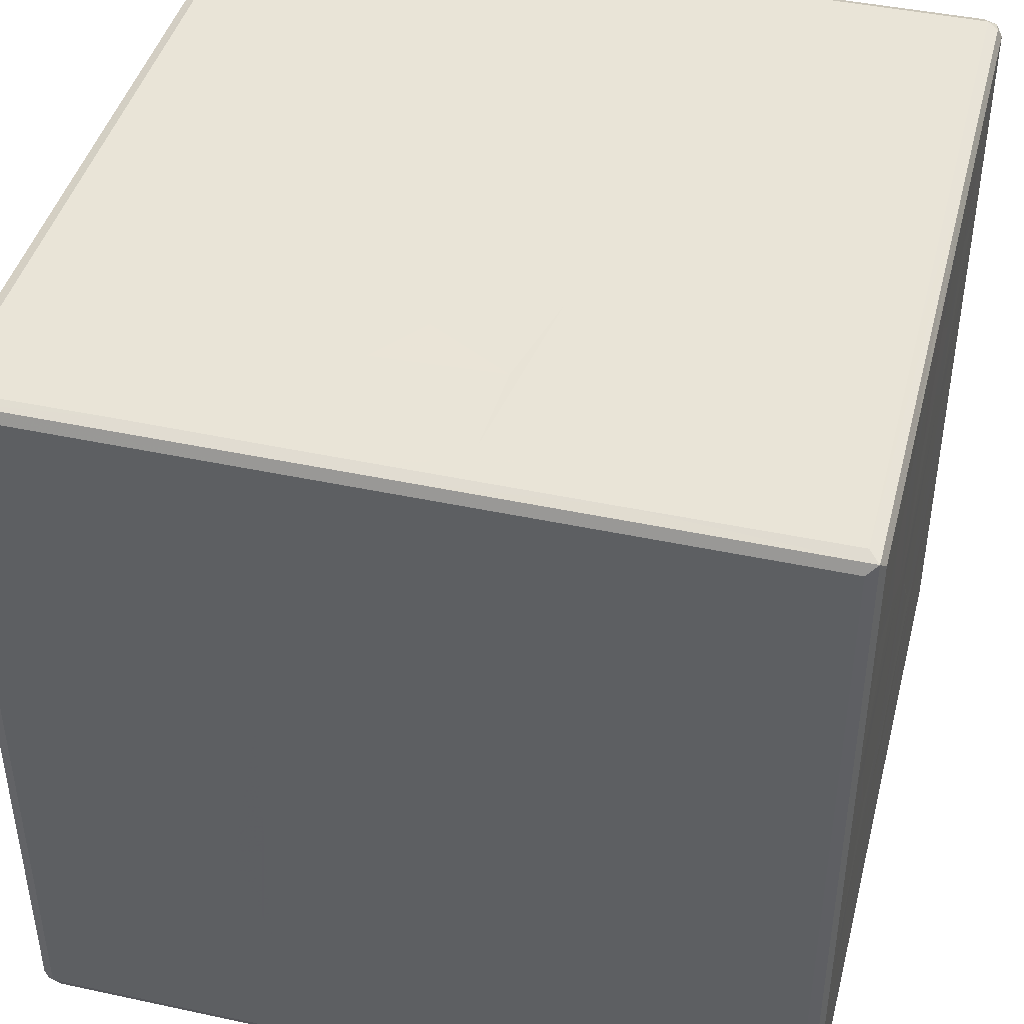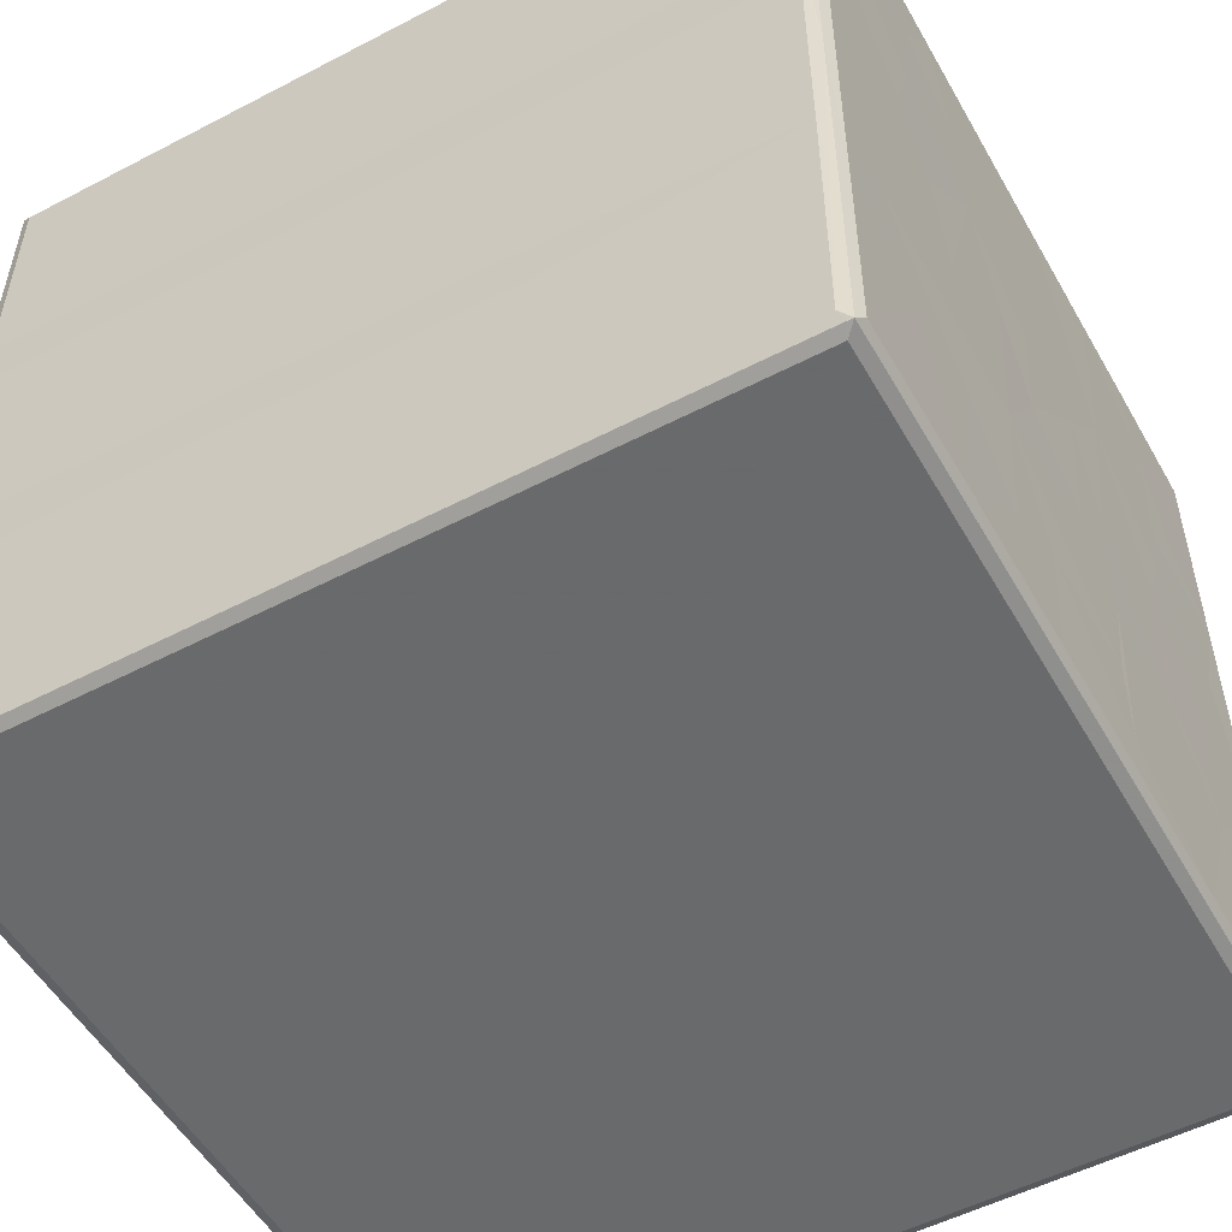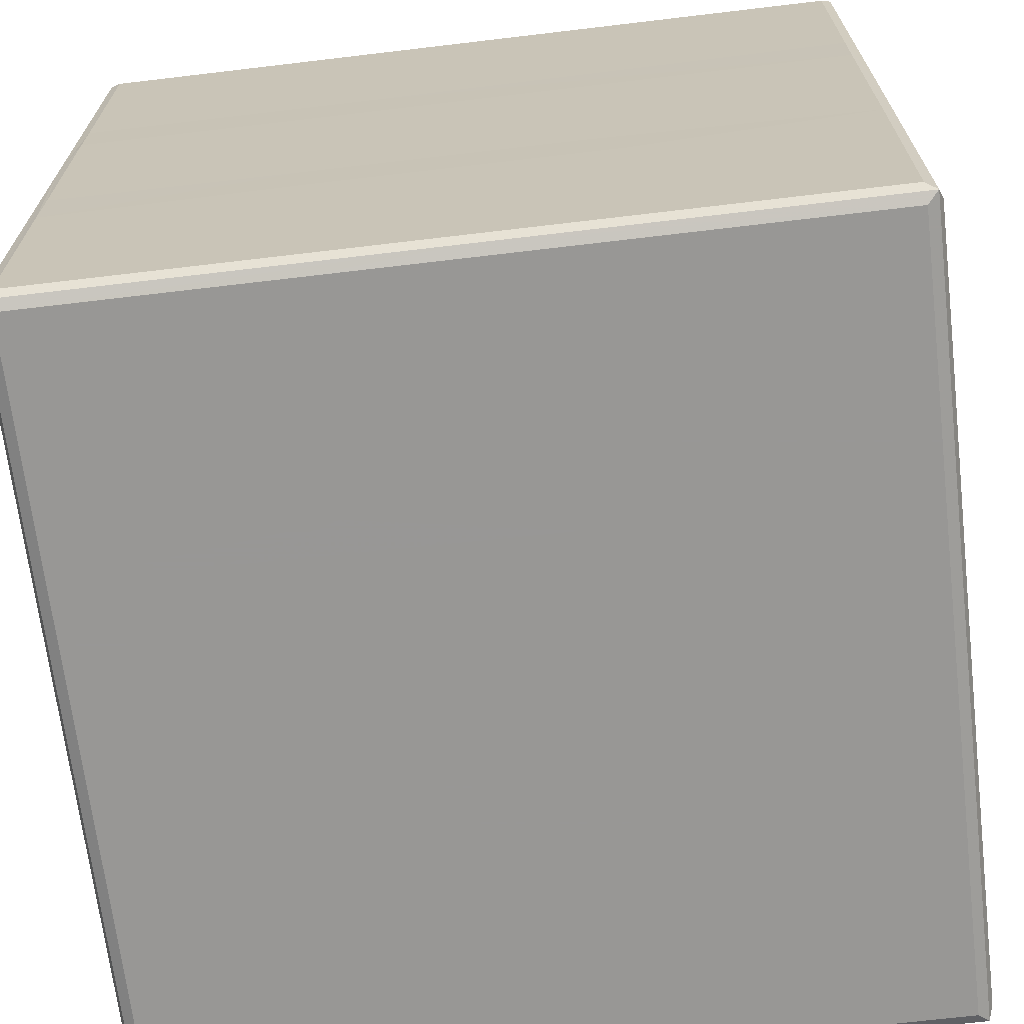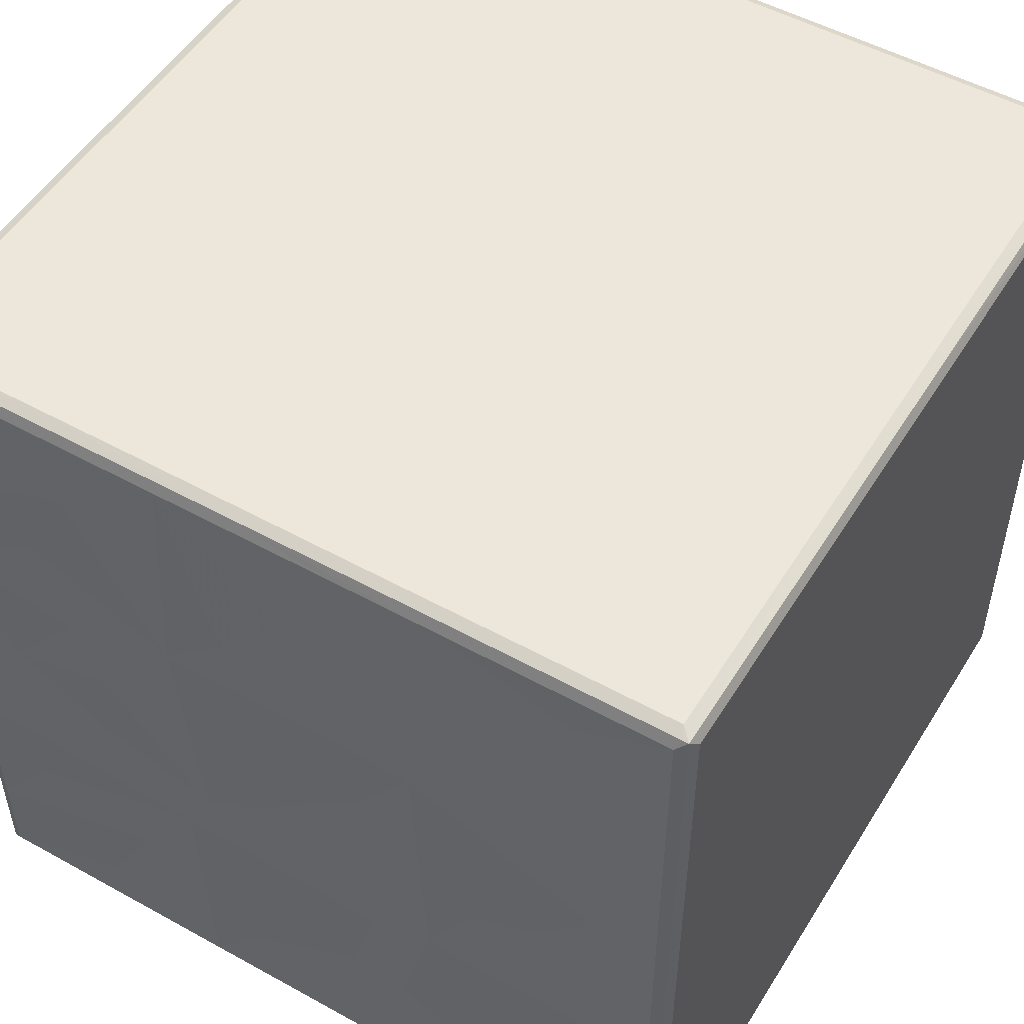
<metadata>
{"format":"obj","ext":"obj","renderer":"f3d","projection":"perspective","resolution":1024,"background":"white","views":[{"elev":43.2,"azim":14.3,"up":"+Z"},{"elev":-52.9,"azim":-60.8,"up":"+Y"},{"elev":-68.2,"azim":-83.2,"up":"+Y"},{"elev":51.4,"azim":121.0,"up":"+Y"}]}
</metadata>
<code>
v -0.3388 -0.3457 -0.3397
v -0.3406 -0.3356 -0.3415
v -0.3441 -0.3396 -0.3336
v -0.3405 -0.3475 -0.3296
v -0.3326 -0.351 -0.3335
v -0.3287 -0.3475 -0.3415
v -0.3326 -0.3396 -0.345
v -0.3441 -0.3395 -0.09273
v -0.3326 -0.351 -0.1386
v -0.3326 -0.1451 -0.345
v -0.3441 -0.1745 -0.3335
v -0.06356 -0.3475 -0.3414
v -0.155 -0.3395 -0.345
v -0.1485 -0.351 -0.3335
v -0.3405 -0.3475 -0.03916
v -0.3441 -0.1695 -0.1521
v -0.1707 -0.351 -0.1395
v -0.3441 -0.1705 0.06798
v -0.1452 -0.351 0.01166
v -0.3403 -0.04016 -0.3415
v -0.3437 -0.1293 -0.3335
v -0.152 -0.1632 -0.345
v -0.3437 -0.1327 -0.1556
v -0.3437 0.02725 -0.1396
v -0.3437 -0.1345 0.04323
v -0.1482 -0.351 -0.2192
v 0.04424 -0.3395 -0.345
v 0.05924 -0.351 -0.3335
v -0.004924 -0.351 -0.1479
v 0.06511 -0.351 0.05448
v -0.1305 0.02849 -0.345
v 0.05139 -0.1542 -0.345
v -0.3441 -0.3395 0.2435
v -0.3405 -0.3475 0.2474
v -0.3326 -0.351 0.2435
v -0.3405 -0.3474 0.2514
v -0.3327 -0.3396 0.2548
v -0.3326 -0.1884 0.2548
v -0.2232 -0.3393 0.255
v -0.2545 -0.2221 0.2548
v -0.3438 -0.147 0.2437
v -0.3437 0.02804 0.2433
v -0.3403 -0.06141 0.2514
v -0.2897 -0.1442 0.2549
v -0.3323 0.02536 0.2549
v -0.1877 -0.07854 0.2548
v -0.252 -0.03426 0.2548
v -0.08907 -0.351 0.2435
v -0.1967 -0.2183 0.2547
v -0.1052 -0.3397 0.2548
v -0.03402 -0.3474 0.2514
v -0.1442 -0.2751 0.2549
v -0.08984 -0.2431 0.2547
v 9.31e-05 -0.3088 0.255
v -0.1284 -0.1559 0.255
v -0.1094 -0.01214 0.2548
v 0.01936 -0.1628 0.2548
v -0.05932 -0.2033 0.255
v -0.01956 -0.1142 0.255
v -0.07733 -0.0763 0.2547
v -0.3437 0.02866 -0.3335
v -0.3434 0.06775 -0.3335
v -0.3324 0.2375 -0.345
v -0.3434 0.06684 -0.1167
v -0.3401 0.2414 -0.3415
v -0.3434 0.2375 -0.3335
v -0.3434 0.2375 -0.1597
v -0.3434 0.2375 0.06771
v -0.34 0.2455 -0.3412
v -0.3324 0.2488 -0.3336
v -0.3323 0.249 -0.1585
v -0.1527 0.2375 -0.345
v -0.07291 0.2454 -0.3415
v -0.2064 0.2489 -0.3336
v -0.25 0.2487 -0.2975
v -0.2658 0.2488 -0.2364
v -0.2839 0.2487 -0.1872
v -0.3401 0.2454 0.01997
v -0.2185 0.2489 -0.132
v -0.3325 0.2488 0.006267
v -0.2927 0.2487 -0.07852
v -0.2332 0.2488 -0.0552
v 0.06166 0.2375 -0.345
v -0.1919 0.2487 -0.2639
v -0.1462 0.249 -0.3334
v -0.09334 0.2488 -0.2375
v 0.01004 0.2488 -0.3337
v -0.02855 0.2488 -0.2626
v -0.1277 0.2489 -0.1708
v -0.1377 0.249 -0.1368
v -0.1742 0.2488 -0.08438
v -0.09848 0.2488 -0.003537
v -0.03809 0.2488 -0.07528
v -0.3434 0.07285 0.2435
v -0.2381 0.04387 0.2549
v -0.3401 0.2453 0.2512
v -0.2857 0.0877 0.2547
v -0.3322 0.2373 0.2549
v -0.2875 0.169 0.2547
v -0.218 0.1002 0.255
v -0.3326 0.2487 0.1123
v -0.2533 0.2489 0.05629
v -0.2248 0.2487 0.1068
v -0.2719 0.2489 0.1822
v -0.3434 0.2374 0.2433
v -0.3323 0.2489 0.2433
v -0.3361 0.2453 0.2514
v -0.2624 0.2373 0.255
v -0.204 0.1814 0.2547
v -0.2033 -0.007708 0.2547
v -0.1373 0.06291 0.2549
v -0.1425 0.1465 0.255
v -0.0649 0.01509 0.255
v -0.02147 0.07965 0.2549
v -0.1044 0.2143 0.2549
v -0.04222 0.1626 0.2548
v -0.1423 0.249 0.05269
v -0.1498 0.2488 0.08679
v -0.1798 0.2488 0.1736
v -0.1909 0.2489 0.1392
v 0.04955 0.249 0.0516
v -0.1043 0.249 0.1897
v -0.01875 0.2487 0.1042
v -0.008591 0.2488 0.1643
v -0.1645 0.2375 0.2549
v -0.1529 0.2489 0.2435
v -0.136 0.2453 0.2514
v -0.06148 0.2488 0.2435
v -0.0008286 0.2378 0.2547
v 0.2484 -0.3475 -0.3415
v 0.2444 -0.351 -0.3336
v 0.2444 -0.3396 -0.345
v 0.2444 -0.351 -0.1598
v 0.07369 -0.351 -0.07223
v 0.06706 0.03399 -0.345
v 0.2444 -0.1584 -0.345
v 0.2444 0.04326 -0.345
v 0.2525 -0.3453 -0.3413
v 0.2524 -0.3475 -0.3331
v 0.2558 -0.3396 -0.3336
v 0.2559 -0.3394 -0.1606
v 0.2557 -0.2925 -0.2516
v 0.2524 -0.0968 -0.3414
v 0.2557 -0.2317 -0.3336
v 0.2557 -0.2781 -0.1895
v 0.2559 -0.2377 -0.1317
v 0.2524 -0.3475 0.02831
v 0.2558 -0.3396 -0.01655
v 0.2557 -0.2337 -0.0878
v 0.2557 -0.2654 -0.05018
v 0.2557 -0.1925 -0.2697
v 0.2558 -0.1466 -0.3335
v 0.2558 -0.02574 -0.3336
v 0.2557 -0.1084 -0.2387
v 0.2557 -0.05561 -0.2425
v 0.2557 -0.005119 -0.2873
v 0.2559 -0.1466 -0.1563
v 0.2558 -0.1609 -0.1101
v 0.2557 -0.08263 -0.1912
v 0.2558 -0.1135 0.03088
v 0.2557 -0.09051 -0.00805
v 0.2557 -0.00729 -0.1035
v 0.2557 -0.04825 -0.05923
v 0.2444 -0.351 0.2434
v 0.09798 -0.3397 0.2547
v 0.002331 -0.2386 0.2547
v 0.07634 -0.1527 0.2549
v 0.2523 -0.3475 0.2512
v 0.187 -0.297 0.255
v 0.1526 -0.2234 0.2548
v 0.02522 -0.07356 0.2549
v 0.001573 0.007437 0.2548
v 0.1425 -0.1897 0.2549
v 0.1811 -0.1072 0.255
v 0.1101 -0.03938 0.2547
v 0.2557 -0.2887 0.006745
v 0.2559 -0.3395 0.04461
v 0.2559 -0.2229 0.09913
v 0.2558 -0.3395 0.2435
v 0.2556 -0.3014 0.1405
v 0.2558 -0.2488 0.1743
v 0.2443 -0.3393 0.2549
v 0.2523 -0.3433 0.2514
v 0.2559 -0.2693 0.2432
v 0.2559 -0.1553 0.05261
v 0.2556 -0.2042 0.1952
v 0.2559 -0.02208 0.1113
v 0.2556 -0.08767 0.1191
v 0.2559 -0.148 0.2434
v 0.2557 -0.0441 0.1889
v 0.2443 -0.134 0.255
v 0.2523 0.02951 0.2514
v 0.2099 -0.02575 0.2547
v 0.2559 -0.07592 0.2434
v 0.05841 0.2489 -0.3335
v 0.2444 0.2375 -0.345
v 0.2522 0.2453 -0.3415
v 0.1051 0.2488 -0.1967
v 0.1983 0.2487 -0.2928
v 0.1469 0.2488 -0.2412
v 0.2443 0.2489 -0.3335
v 0.05077 0.249 -0.1453
v 0.009072 0.2488 -0.1017
v 0.09133 0.2488 -0.02026
v 0.1608 0.2489 -0.1341
v 0.2445 0.2489 -0.1609
v 0.1521 0.2488 -0.05882
v 0.2558 0.06903 -0.3336
v 0.2557 0.07656 -0.1973
v 0.2557 0.137 -0.2403
v 0.2557 0.1773 -0.3336
v 0.2559 0.05443 -0.146
v 0.2558 0.05712 -0.01775
v 0.2558 0.1713 -0.1219
v 0.2557 0.09959 -0.001536
v 0.2557 0.1608 -0.05444
v 0.2558 0.2374 -0.3337
v 0.2557 0.2056 -0.2659
v 0.2523 0.2455 -0.3375
v 0.2523 0.2454 -0.01493
v 0.2445 0.2488 -0.09783
v 0.2558 0.2375 -0.1635
v 0.2558 0.2375 -0.09769
v 0.2108 0.2487 -0.04104
v 0.05807 0.07421 0.2549
v 0.08454 0.2375 0.2549
v 0.1373 0.01678 0.255
v 0.1493 0.06268 0.2548
v 0.1592 0.176 0.2548
v 0.1842 0.1026 0.255
v 0.1385 0.2372 0.255
v 0.1246 0.2488 0.01389
v 0.03836 0.2489 0.1362
v 0.2443 0.249 0.05018
v 0.1405 0.2486 0.1105
v 0.1149 0.249 0.1827
v 0.2443 0.249 0.1361
v 0.1748 0.2487 0.2116
v 0.0705 0.2489 0.2434
v 0.06906 0.2454 0.2514
v 0.2559 0.05505 0.04707
v 0.2558 0.02739 0.1334
v 0.2558 0.04643 0.2434
v 0.2558 0.2375 0.03543
v 0.2556 0.1034 0.1531
v 0.2559 0.177 0.1187
v 0.2558 0.1469 0.1891
v 0.2443 0.07034 0.2549
v 0.2523 0.2335 0.2514
v 0.2557 0.2376 0.2435
v 0.2558 0.2375 0.1155
v 0.2524 0.2453 0.2396
v 0.2445 0.2375 0.2549
v 0.2444 0.2488 0.2435
v 0.2405 0.2454 0.2514
v 0.2506 0.2436 0.2497
f 1 3 2
f 1 4 3
f 1 5 4
f 1 6 5
f 1 7 6
f 1 2 7
f 4 8 3
f 2 10 7
f 3 8 11
f 6 12 5
f 6 7 12
f 12 14 5
f 12 7 13
f 5 14 9
f 4 15 8
f 4 5 15
f 15 5 9
f 9 14 17
f 17 19 9
f 2 3 20
f 2 20 10
f 20 3 11
f 20 11 21
f 7 10 22
f 11 8 16
f 16 23 11
f 11 23 21
f 16 18 23
f 23 18 25
f 13 7 22
f 12 13 27
f 26 14 29
f 14 28 29
f 14 26 17
f 17 26 19
f 26 29 19
f 29 30 19
f 10 31 22
f 13 22 32
f 22 31 32
f 15 33 8
f 15 34 33
f 15 35 34
f 15 9 35
f 34 36 33
f 34 35 36
f 8 33 18
f 36 37 38
f 36 39 37
f 37 39 40
f 8 18 16
f 25 24 23
f 18 41 25
f 36 38 43
f 33 36 43
f 33 43 41
f 33 41 18
f 37 40 38
f 38 40 44
f 25 41 42
f 41 43 42
f 43 38 45
f 38 44 45
f 44 47 45
f 44 46 47
f 9 19 35
f 35 19 48
f 19 30 48
f 35 48 36
f 40 39 49
f 36 50 39
f 36 51 50
f 48 51 36
f 39 50 52
f 39 52 49
f 52 50 53
f 50 54 53
f 40 49 44
f 44 49 55
f 49 52 55
f 44 55 46
f 46 55 56
f 52 53 55
f 53 58 55
f 55 58 57
f 55 60 56
f 55 57 59
f 55 59 60
f 20 21 61
f 21 23 61
f 20 61 62
f 20 63 10
f 61 64 62
f 20 62 65
f 20 65 63
f 65 62 66
f 62 67 66
f 23 24 61
f 24 64 61
f 62 64 67
f 65 66 69
f 65 69 63
f 69 70 73
f 63 69 73
f 73 70 74
f 63 73 72
f 70 75 74
f 70 71 75
f 69 71 70
f 69 78 71
f 66 78 69
f 66 67 78
f 71 76 75
f 71 77 76
f 77 71 79
f 64 68 67
f 78 80 71
f 67 68 78
f 71 80 81
f 79 71 81
f 10 63 31
f 31 72 83
f 63 72 31
f 75 84 74
f 75 76 84
f 73 74 85
f 74 84 85
f 73 85 87
f 72 73 83
f 85 86 87
f 87 86 88
f 76 77 84
f 77 79 89
f 77 89 84
f 84 89 85
f 89 79 90
f 81 82 79
f 79 82 91
f 79 91 90
f 85 89 86
f 86 89 88
f 90 91 92
f 90 92 93
f 25 42 24
f 24 42 64
f 64 94 68
f 42 43 94
f 47 95 45
f 42 94 64
f 43 45 96
f 94 43 96
f 96 45 98
f 45 97 99
f 45 99 98
f 45 95 97
f 97 100 99
f 78 101 80
f 80 101 102
f 81 80 82
f 78 96 101
f 68 96 78
f 102 101 103
f 101 104 103
f 94 105 68
f 94 96 105
f 96 106 101
f 68 105 96
f 101 106 104
f 96 107 106
f 96 98 107
f 99 109 108
f 99 108 98
f 98 108 107
f 47 46 110
f 47 110 95
f 46 111 110
f 95 110 111
f 97 95 100
f 95 111 100
f 100 109 99
f 100 112 109
f 46 56 111
f 111 56 113
f 56 60 113
f 113 114 111
f 100 111 112
f 112 111 115
f 111 114 116
f 111 116 115
f 82 80 117
f 80 102 117
f 82 117 91
f 117 92 91
f 102 118 117
f 104 119 103
f 103 119 120
f 102 103 118
f 103 120 118
f 92 117 121
f 120 119 118
f 119 122 118
f 117 118 123
f 118 124 123
f 118 122 124
f 104 106 119
f 109 125 108
f 106 107 127
f 108 127 107
f 108 125 127
f 106 127 126
f 109 112 125
f 119 106 126
f 112 115 125
f 119 126 122
f 122 126 128
f 122 128 124
f 115 129 125
f 126 127 128
f 125 129 127
f 115 116 129
f 12 28 14
f 12 130 28
f 12 27 130
f 130 131 28
f 130 27 132
f 28 131 133
f 29 134 30
f 29 28 134
f 28 133 134
f 13 32 27
f 31 135 32
f 27 32 136
f 32 137 136
f 138 140 139
f 130 139 131
f 130 138 139
f 130 132 138
f 131 139 133
f 139 140 141
f 140 142 141
f 138 143 140
f 132 143 138
f 140 144 142
f 142 145 141
f 145 146 141
f 139 148 147
f 139 141 148
f 133 139 147
f 141 146 149
f 141 150 148
f 141 149 150
f 132 27 136
f 143 144 140
f 132 136 143
f 144 151 142
f 143 152 144
f 144 152 151
f 136 137 143
f 143 153 152
f 152 153 154
f 153 156 154
f 154 156 155
f 142 151 145
f 145 157 146
f 151 157 145
f 146 157 158
f 151 152 157
f 146 158 149
f 152 154 157
f 157 154 159
f 154 155 159
f 158 161 160
f 157 162 158
f 158 163 161
f 158 162 163
f 30 134 164
f 48 164 51
f 51 165 50
f 50 165 54
f 30 164 48
f 54 165 167
f 51 168 165
f 164 168 51
f 165 169 170
f 54 166 53
f 53 166 58
f 58 166 57
f 166 54 57
f 54 167 57
f 59 172 60
f 57 171 59
f 57 167 171
f 165 170 167
f 167 170 173
f 167 173 174
f 167 174 175
f 147 148 177
f 148 150 176
f 148 176 177
f 134 133 164
f 147 177 168
f 133 147 168
f 168 177 179
f 133 168 164
f 177 180 179
f 177 178 180
f 180 178 181
f 168 182 165
f 165 182 169
f 168 179 183
f 168 183 182
f 180 181 184
f 179 180 184
f 179 184 183
f 150 149 176
f 176 149 185
f 176 185 177
f 149 158 185
f 178 186 181
f 177 185 178
f 178 185 186
f 158 160 185
f 185 160 188
f 185 188 189
f 160 187 188
f 188 187 190
f 169 182 170
f 170 191 173
f 170 182 191
f 181 186 184
f 184 192 183
f 182 183 192
f 182 192 191
f 186 185 189
f 186 189 184
f 184 189 192
f 173 191 174
f 174 191 193
f 188 194 189
f 189 194 192
f 188 190 194
f 135 31 83
f 32 135 137
f 73 87 195
f 135 83 137
f 73 195 197
f 83 197 196
f 83 73 197
f 195 198 199
f 198 200 199
f 137 83 196
f 197 195 201
f 201 195 199
f 88 202 87
f 88 89 202
f 89 203 202
f 87 202 195
f 202 198 195
f 89 90 203
f 90 93 203
f 203 204 202
f 203 121 204
f 202 205 198
f 198 205 206
f 202 207 205
f 202 204 207
f 143 208 153
f 153 208 156
f 156 208 209
f 208 210 209
f 143 211 208
f 143 197 211
f 137 197 143
f 137 196 197
f 208 211 210
f 155 156 212
f 155 212 159
f 159 212 157
f 157 212 162
f 156 209 212
f 212 213 162
f 209 214 212
f 213 212 215
f 212 214 215
f 214 216 215
f 197 217 211
f 211 218 210
f 211 217 218
f 197 219 217
f 197 201 219
f 217 219 220
f 201 220 219
f 200 206 199
f 200 198 206
f 210 222 209
f 210 218 222
f 209 222 214
f 214 222 223
f 199 206 201
f 218 217 222
f 201 206 220
f 217 220 222
f 206 205 221
f 205 207 224
f 205 224 221
f 214 223 216
f 222 220 223
f 206 221 220
f 60 172 113
f 59 171 172
f 113 172 114
f 171 167 225
f 171 225 172
f 172 225 114
f 116 114 129
f 114 225 129
f 167 175 225
f 175 227 225
f 227 228 225
f 225 228 229
f 225 229 226
f 228 230 229
f 226 229 231
f 93 92 121
f 93 121 203
f 121 232 204
f 117 123 121
f 123 124 233
f 123 233 121
f 204 232 207
f 232 121 234
f 121 233 235
f 233 236 235
f 128 127 239
f 128 239 124
f 239 127 240
f 129 240 127
f 225 226 129
f 233 124 239
f 129 226 240
f 233 239 236
f 239 238 236
f 226 231 240
f 236 238 235
f 163 162 161
f 162 241 161
f 161 241 160
f 162 213 241
f 160 241 187
f 187 242 190
f 241 242 187
f 213 215 241
f 215 244 241
f 241 245 242
f 241 246 245
f 175 193 227
f 175 174 193
f 193 248 227
f 193 191 248
f 190 243 194
f 194 243 192
f 191 192 248
f 242 243 190
f 227 248 228
f 228 248 230
f 230 248 229
f 242 245 243
f 245 247 243
f 243 249 192
f 248 192 249
f 247 250 243
f 243 250 249
f 207 232 224
f 232 234 224
f 216 244 215
f 216 223 244
f 224 234 221
f 221 234 220
f 223 220 244
f 121 235 234
f 235 238 237
f 241 244 246
f 244 251 246
f 246 247 245
f 246 251 247
f 235 237 234
f 244 220 251
f 234 237 220
f 251 220 252
f 237 252 220
f 229 248 253
f 229 253 231
f 238 239 254
f 239 240 254
f 254 240 255
f 231 255 240
f 231 253 255
f 247 251 250
f 248 249 253
f 238 254 237
f 251 252 250
f 237 254 252
f 250 256 249
f 250 252 256
f 254 256 252
f 254 255 256
f 253 256 255
f 253 249 256

</code>
